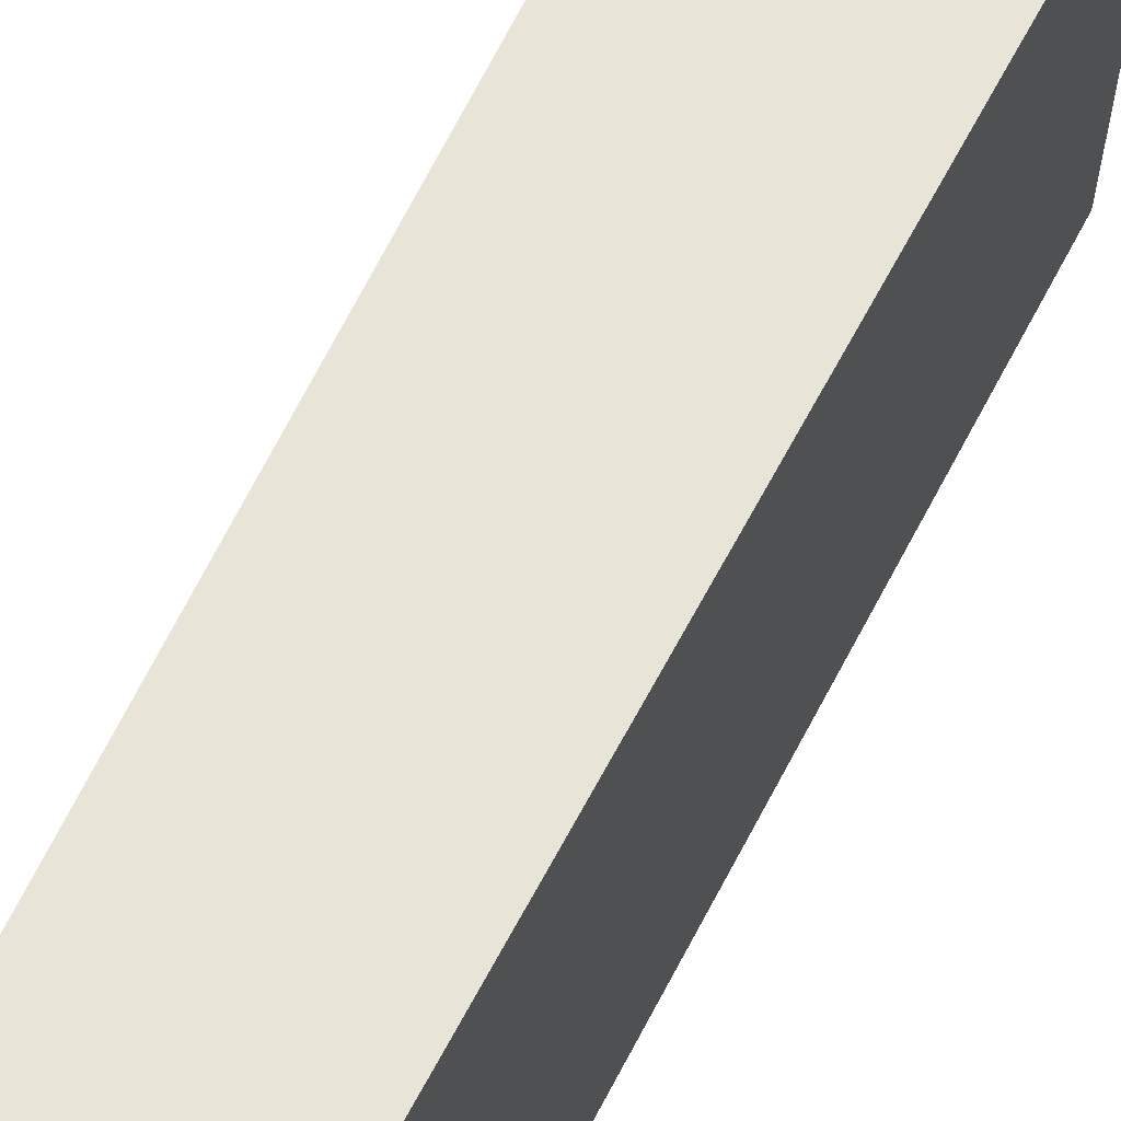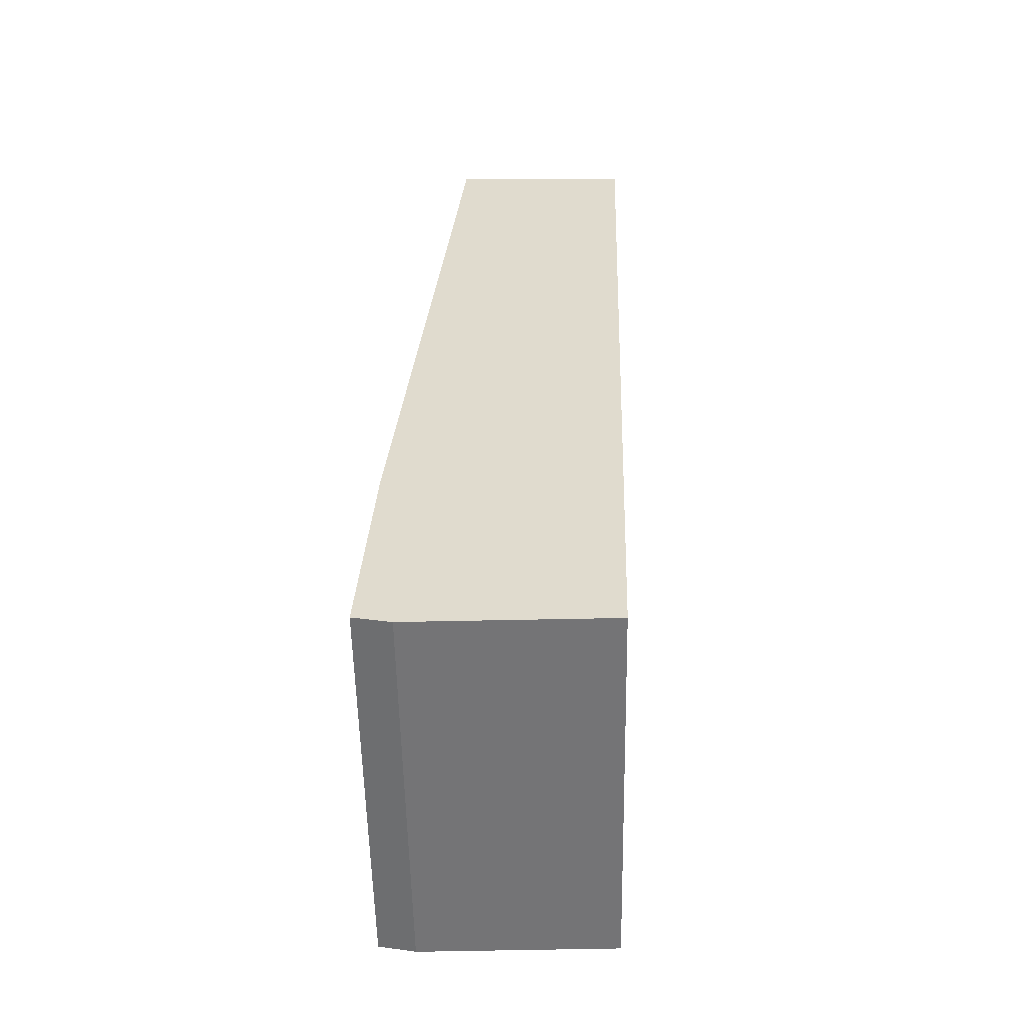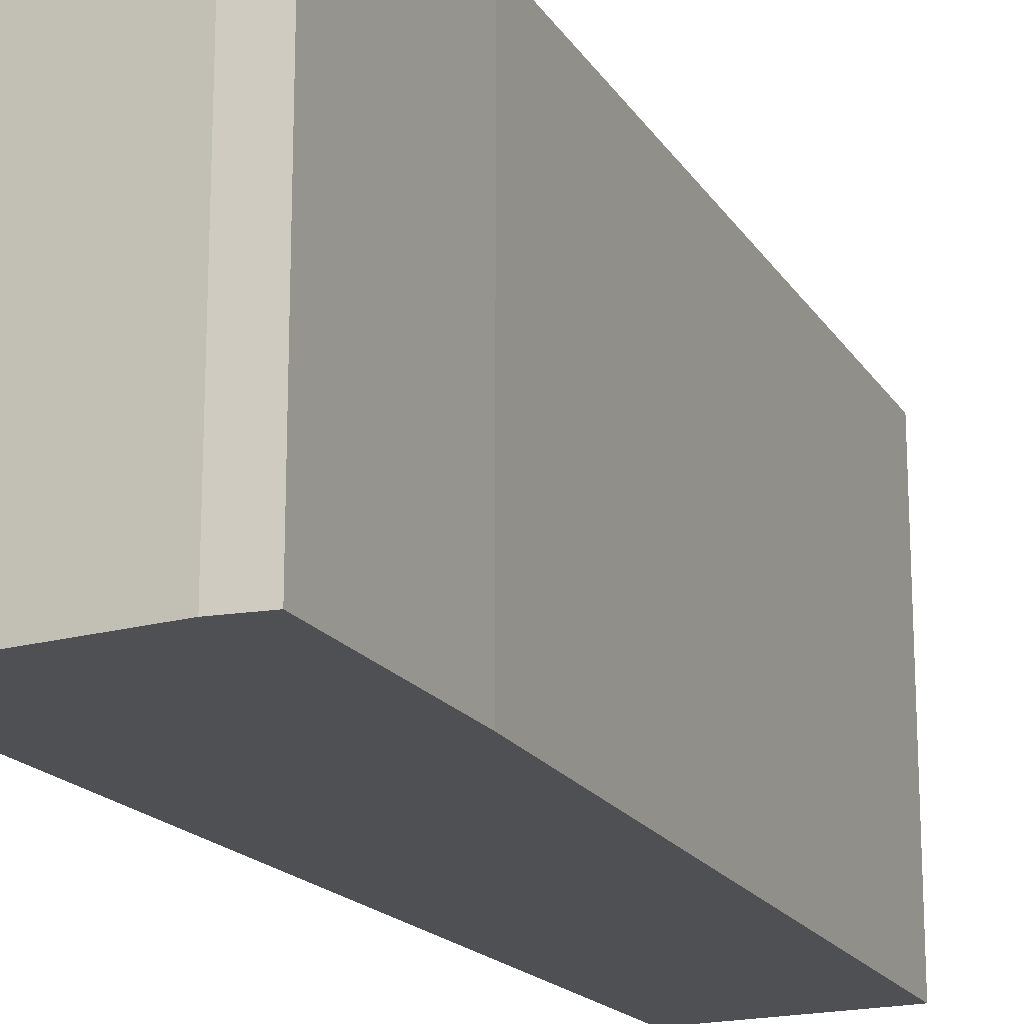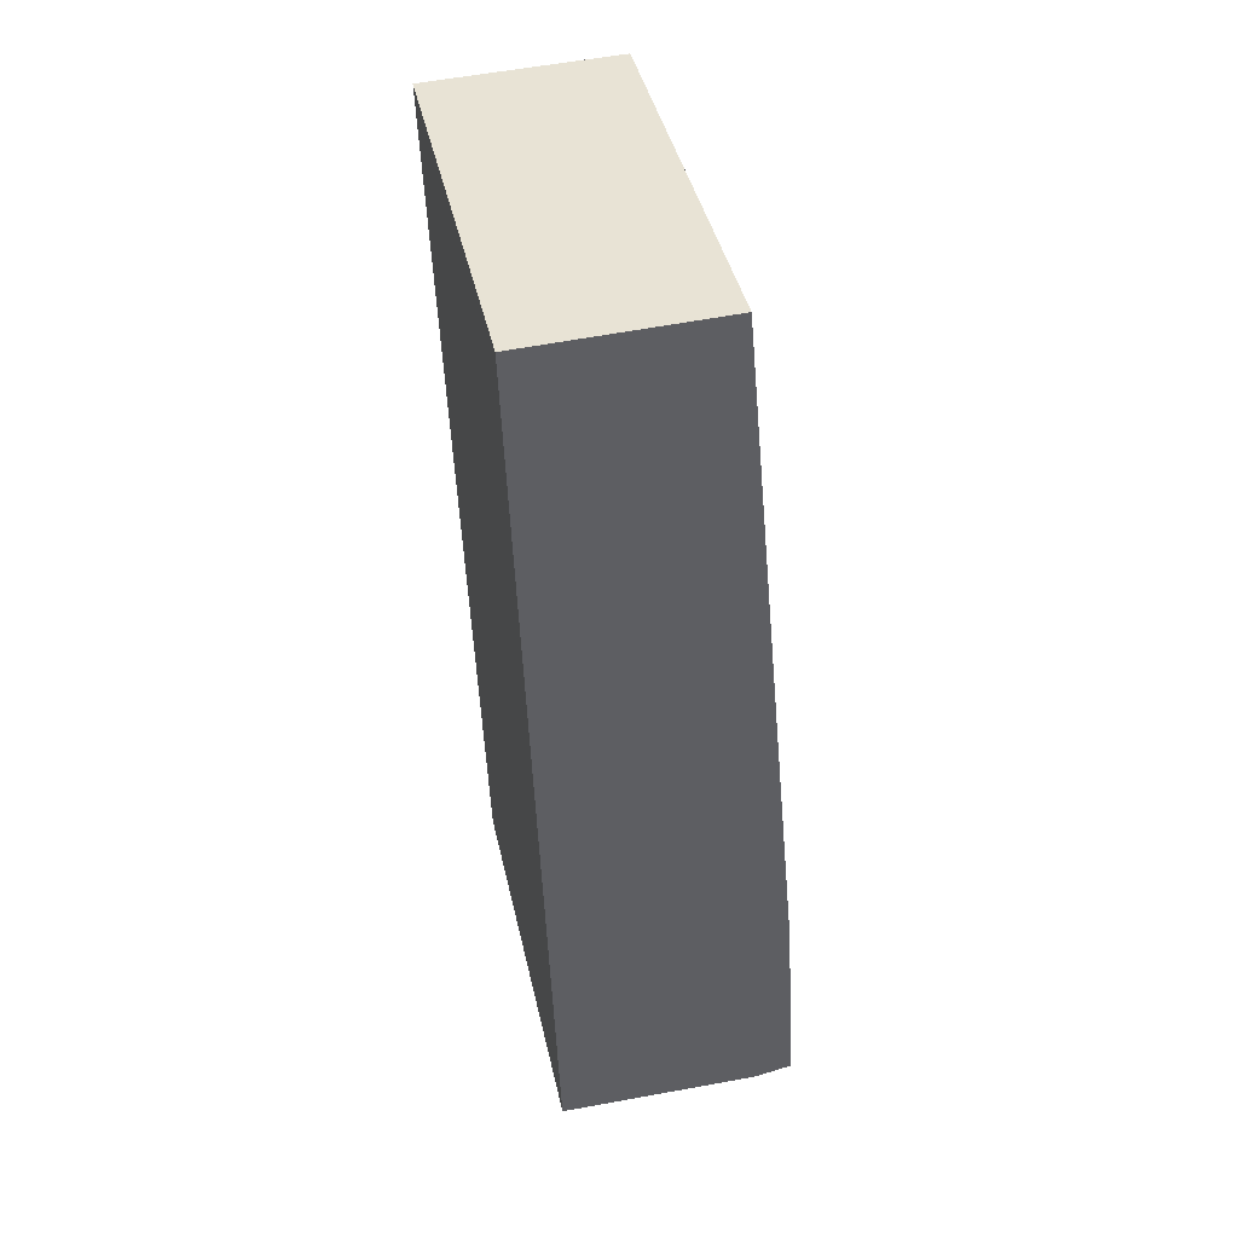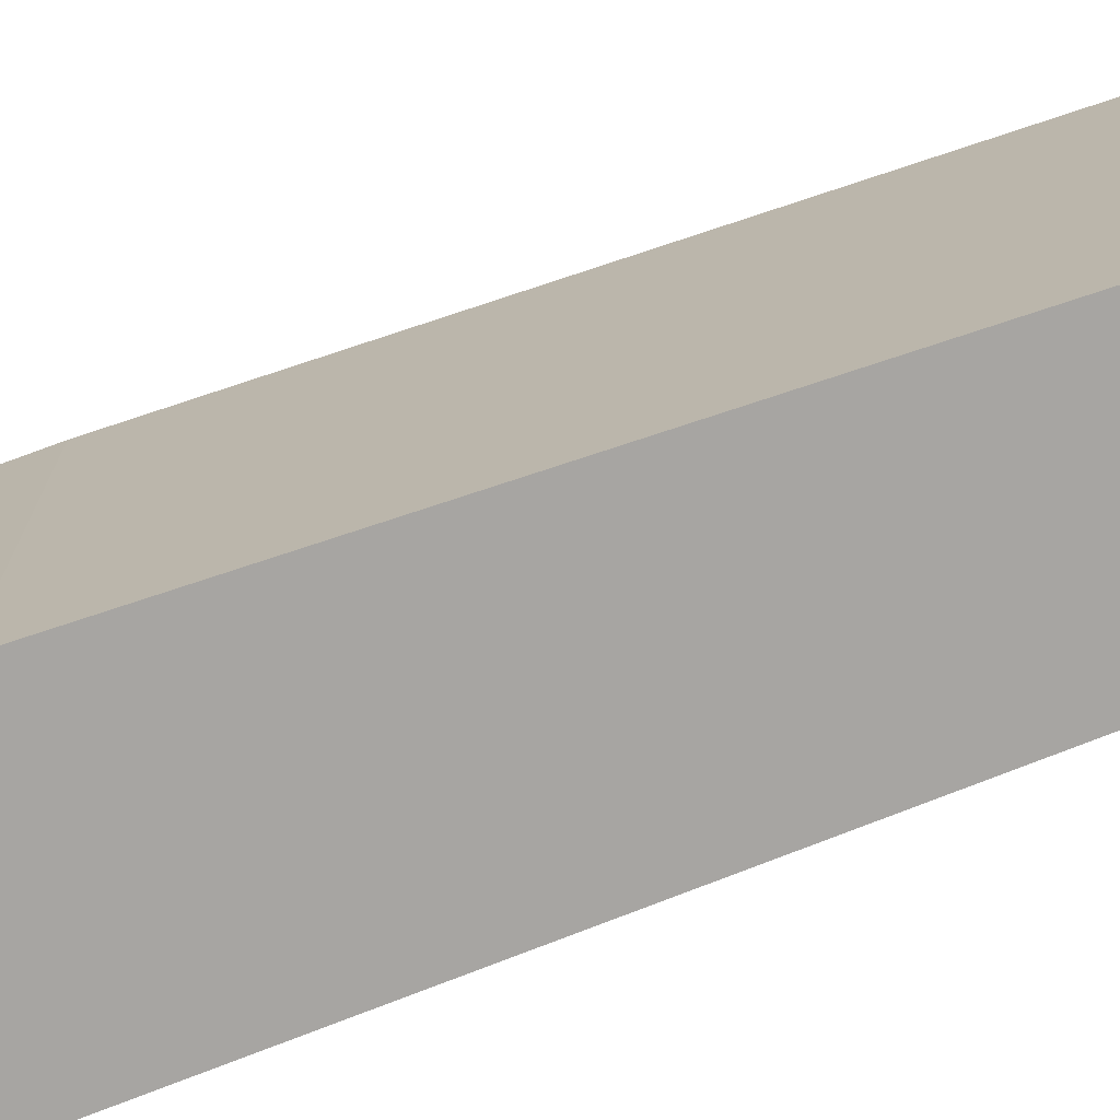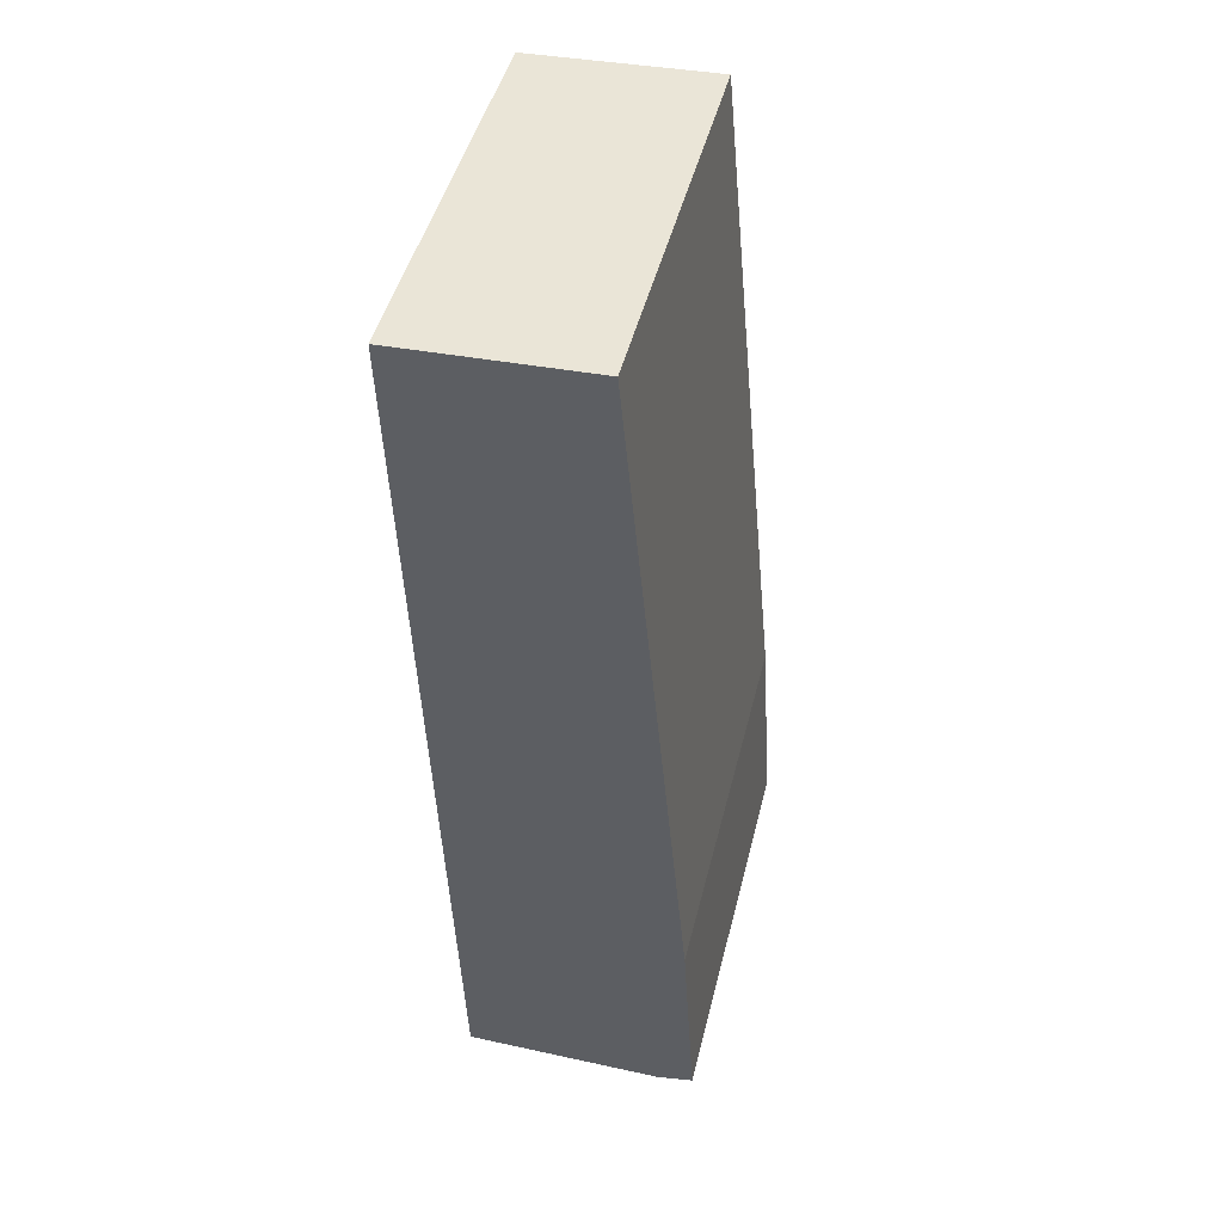
<metadata>
{"format":"obj","ext":"obj","renderer":"f3d","projection":"perspective","resolution":1024,"background":"white","views":[{"elev":60.4,"azim":29.4,"up":"+Y"},{"elev":-56.2,"azim":1.1,"up":"+Z"},{"elev":-18.7,"azim":-152.1,"up":"+Y"},{"elev":42.0,"azim":167.6,"up":"+Z"},{"elev":-73.9,"azim":-66.2,"up":"+Y"},{"elev":46.6,"azim":-166.2,"up":"+Z"}]}
</metadata>
<code>
v  1.418 2.413 -0.04
v  0.482 2.413 5.539
v  1.613 2.413 5.498
v  0.079 2.413 1.27
v  0 2.413 1.478e-16
v  0.223 2.413 -0.045
v  0.482 -3.392e-16 5.539
v  1.613 -3.367e-16 5.498
v  1.418 2.449e-18 -0.04
v  0.223 2.755e-18 -0.045
v  0 0 0
v  0.079 -7.777e-17 1.27
g defaultobject
f 1 2 3
f 2 1 4
f 4 1 5
f 5 1 6
f 7 3 2
f 3 7 8
f 8 1 3
f 1 8 9
f 9 6 1
f 6 9 10
f 10 5 6
f 5 10 11
f 12 2 4
f 2 12 7
f 11 4 5
f 4 11 12
f 7 9 8
f 9 7 12
f 9 12 11
f 9 11 10

</code>
